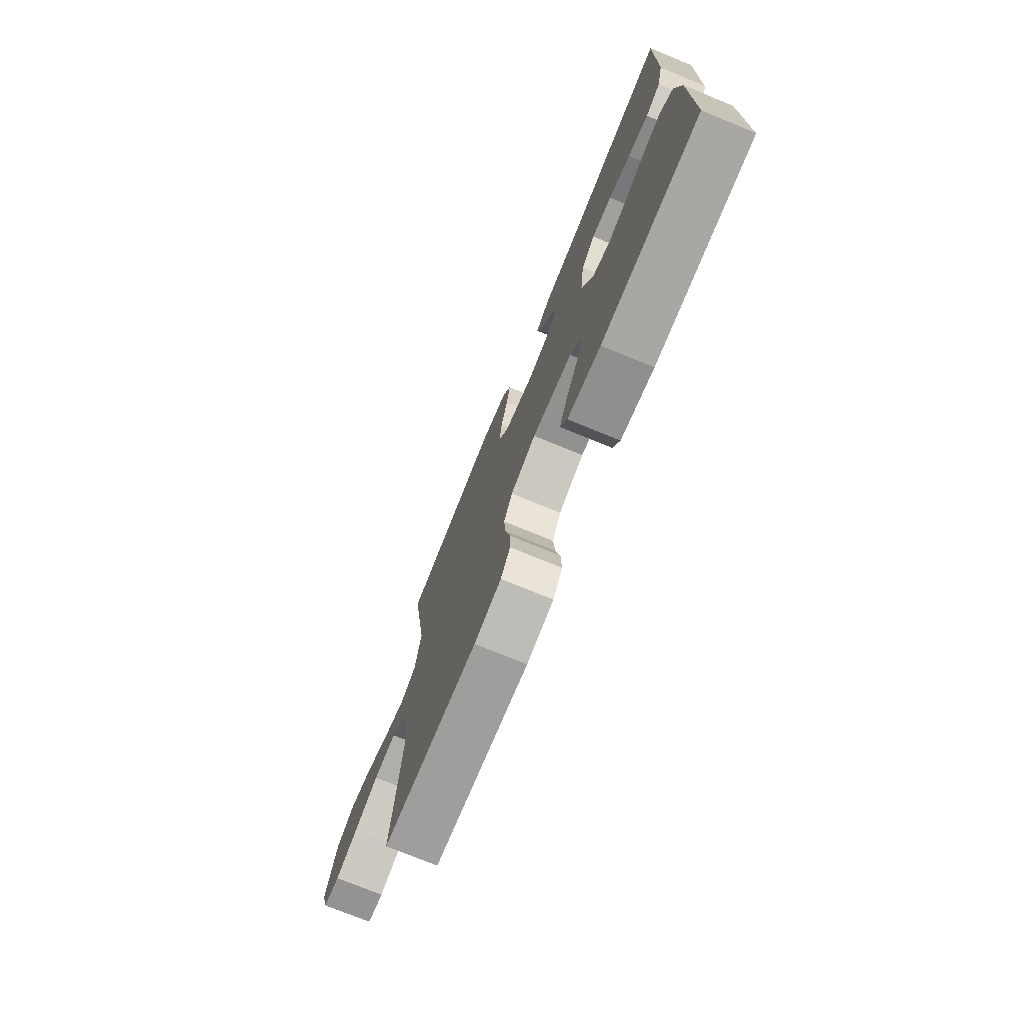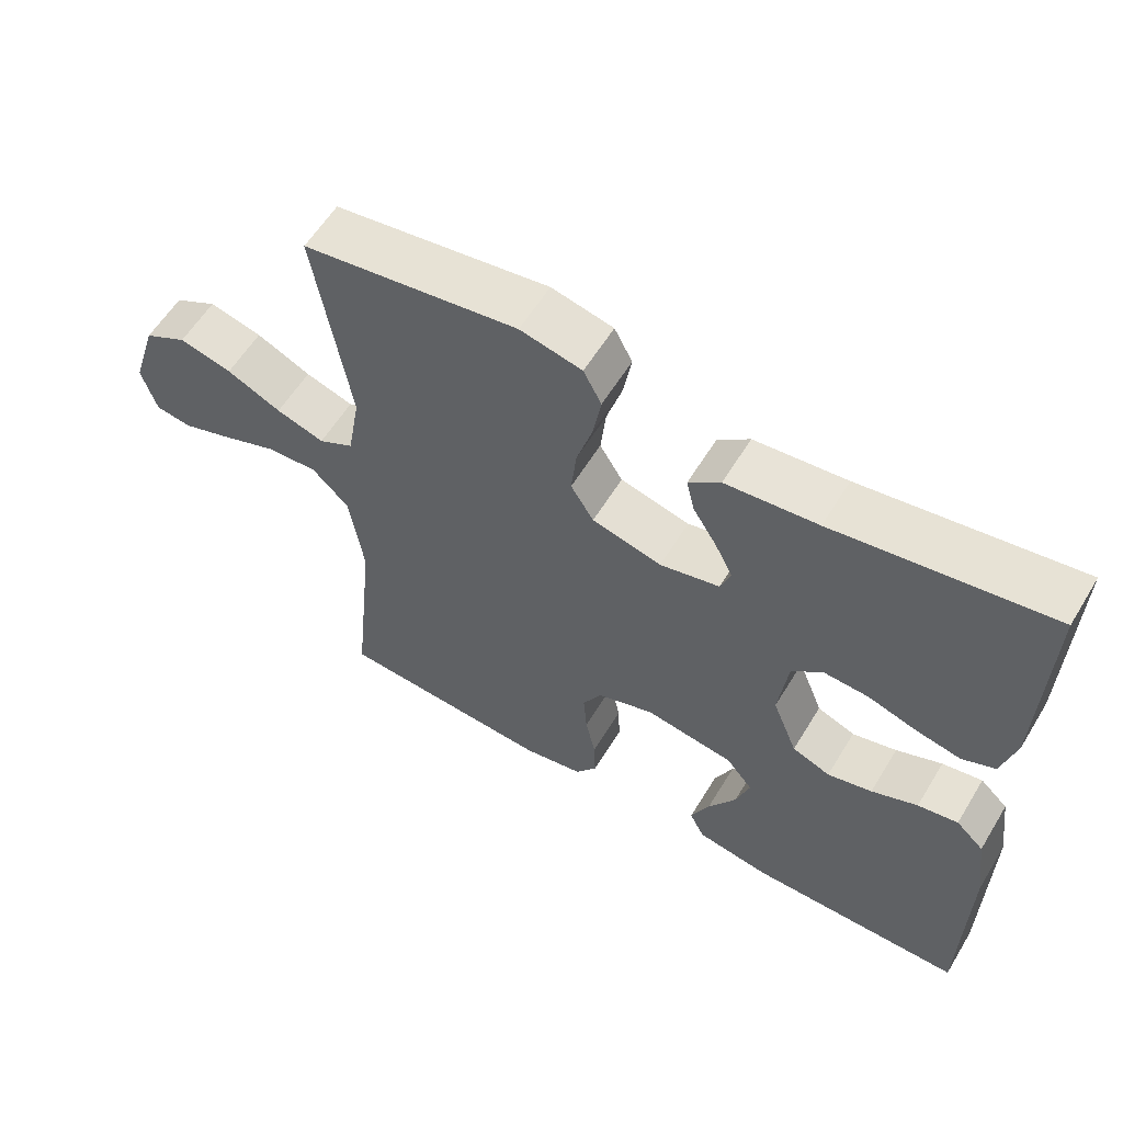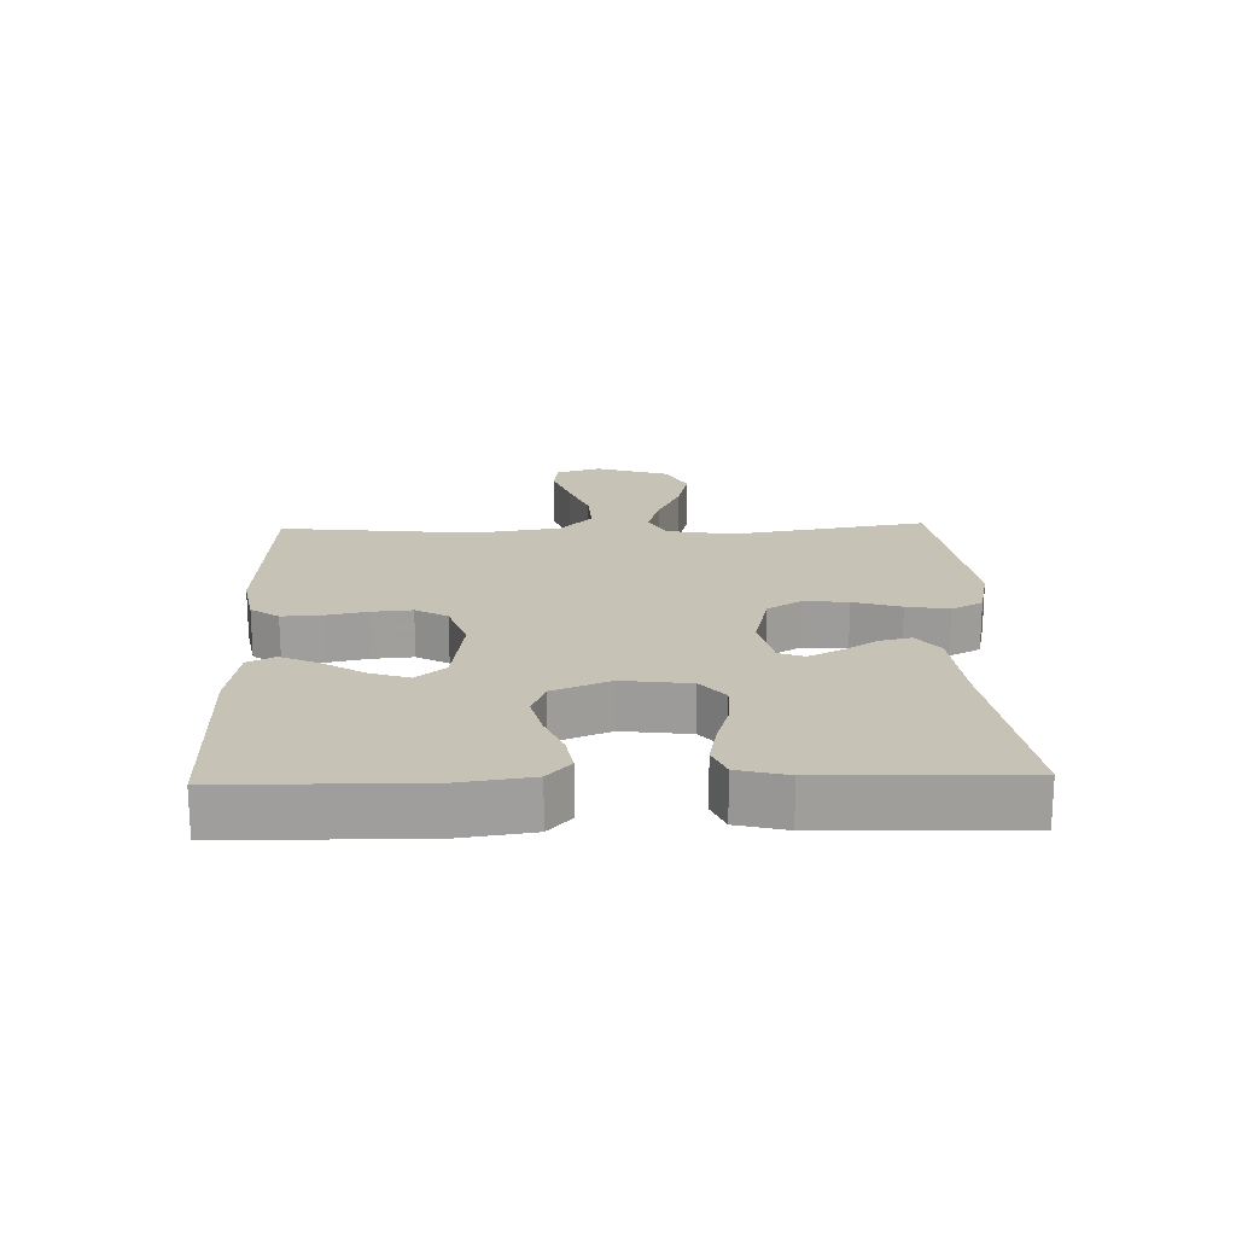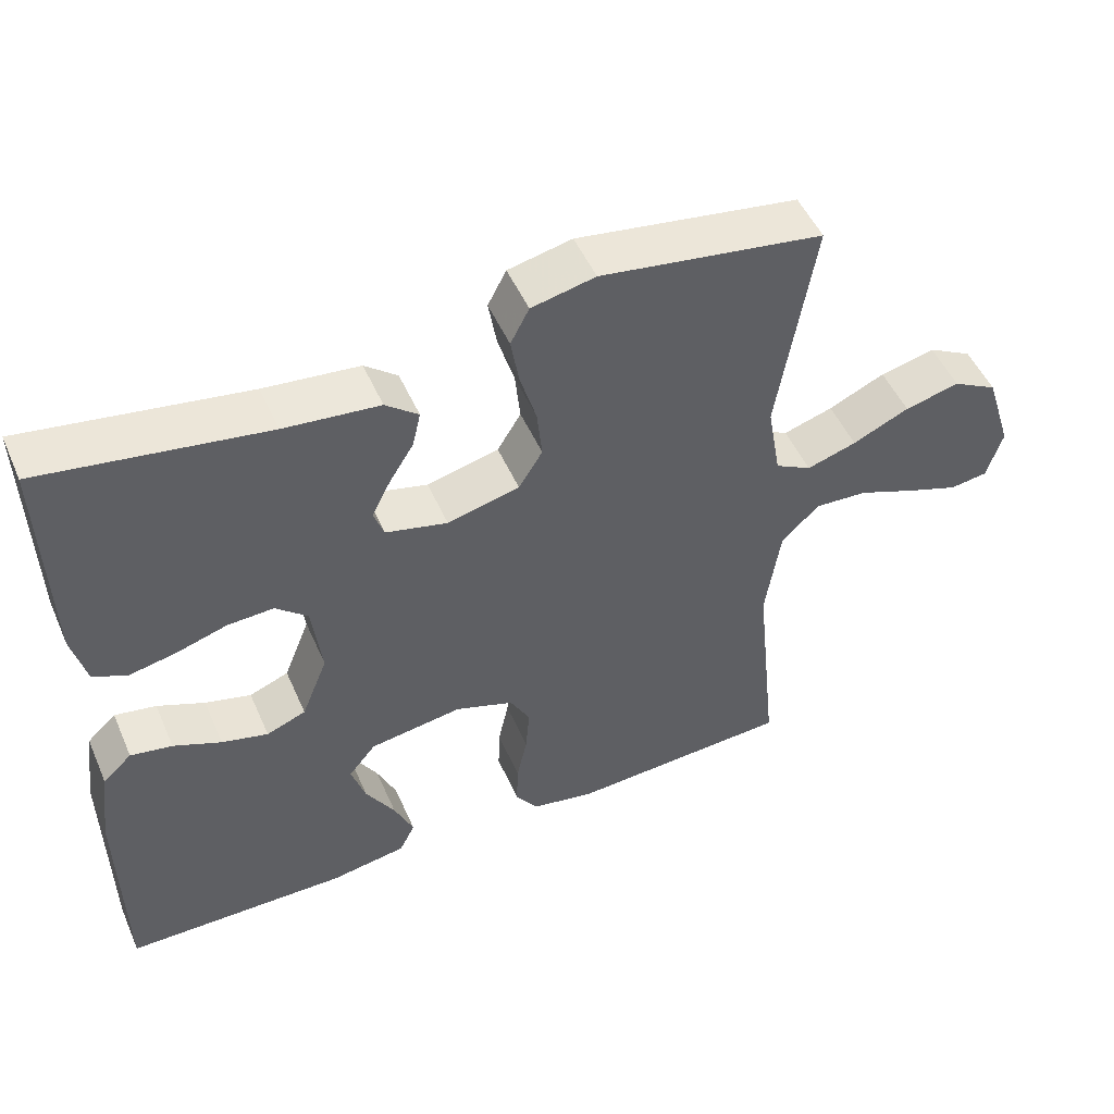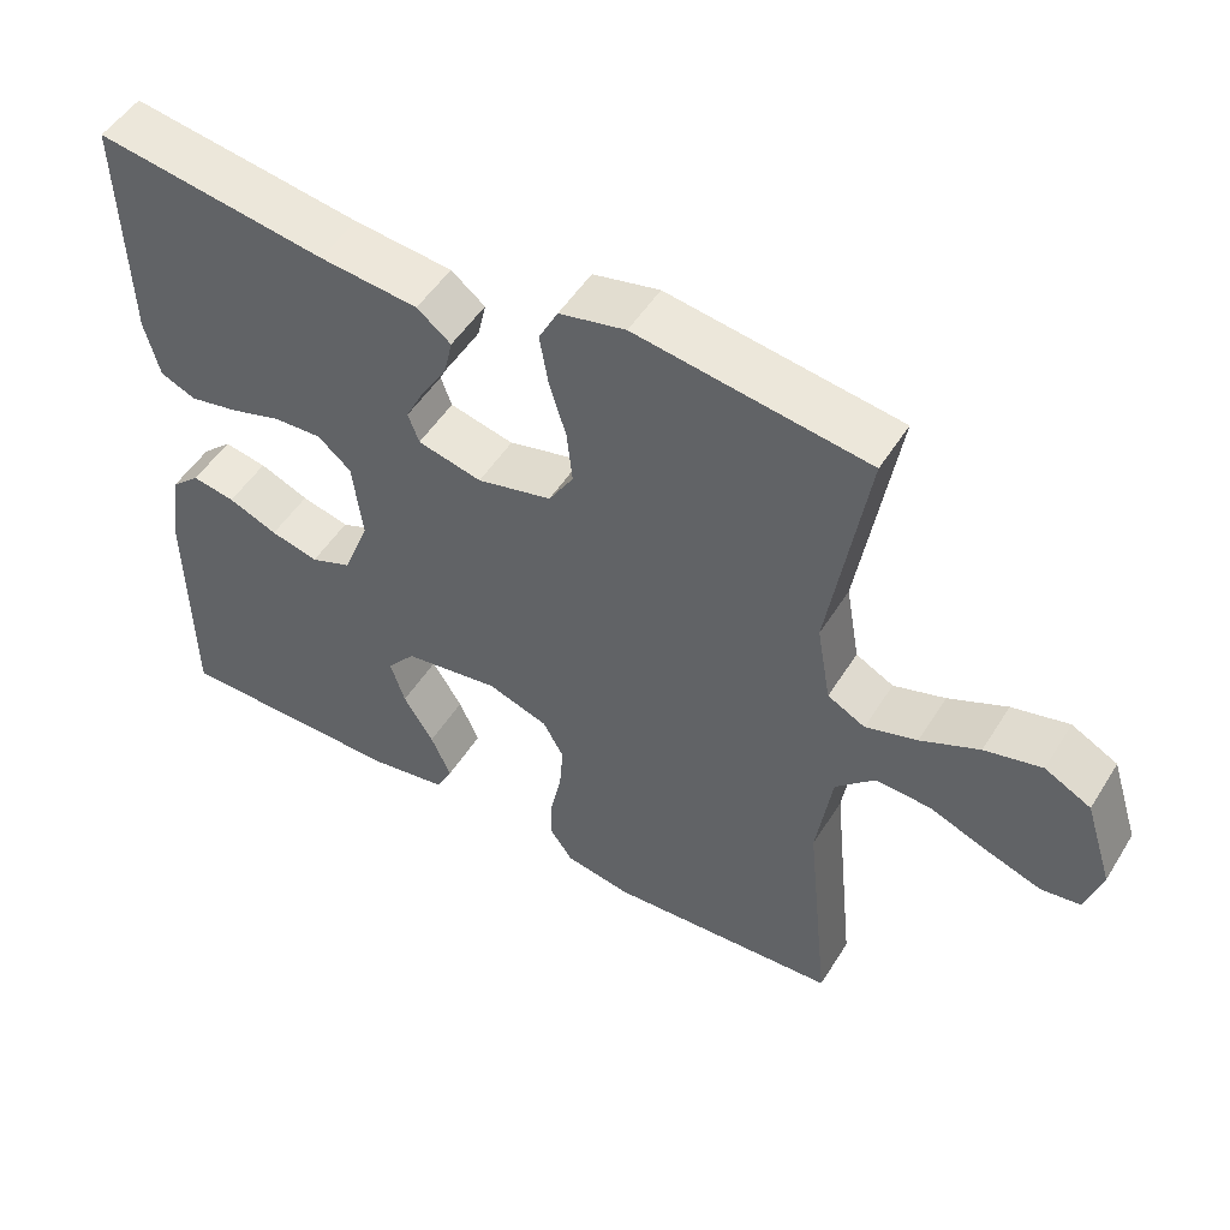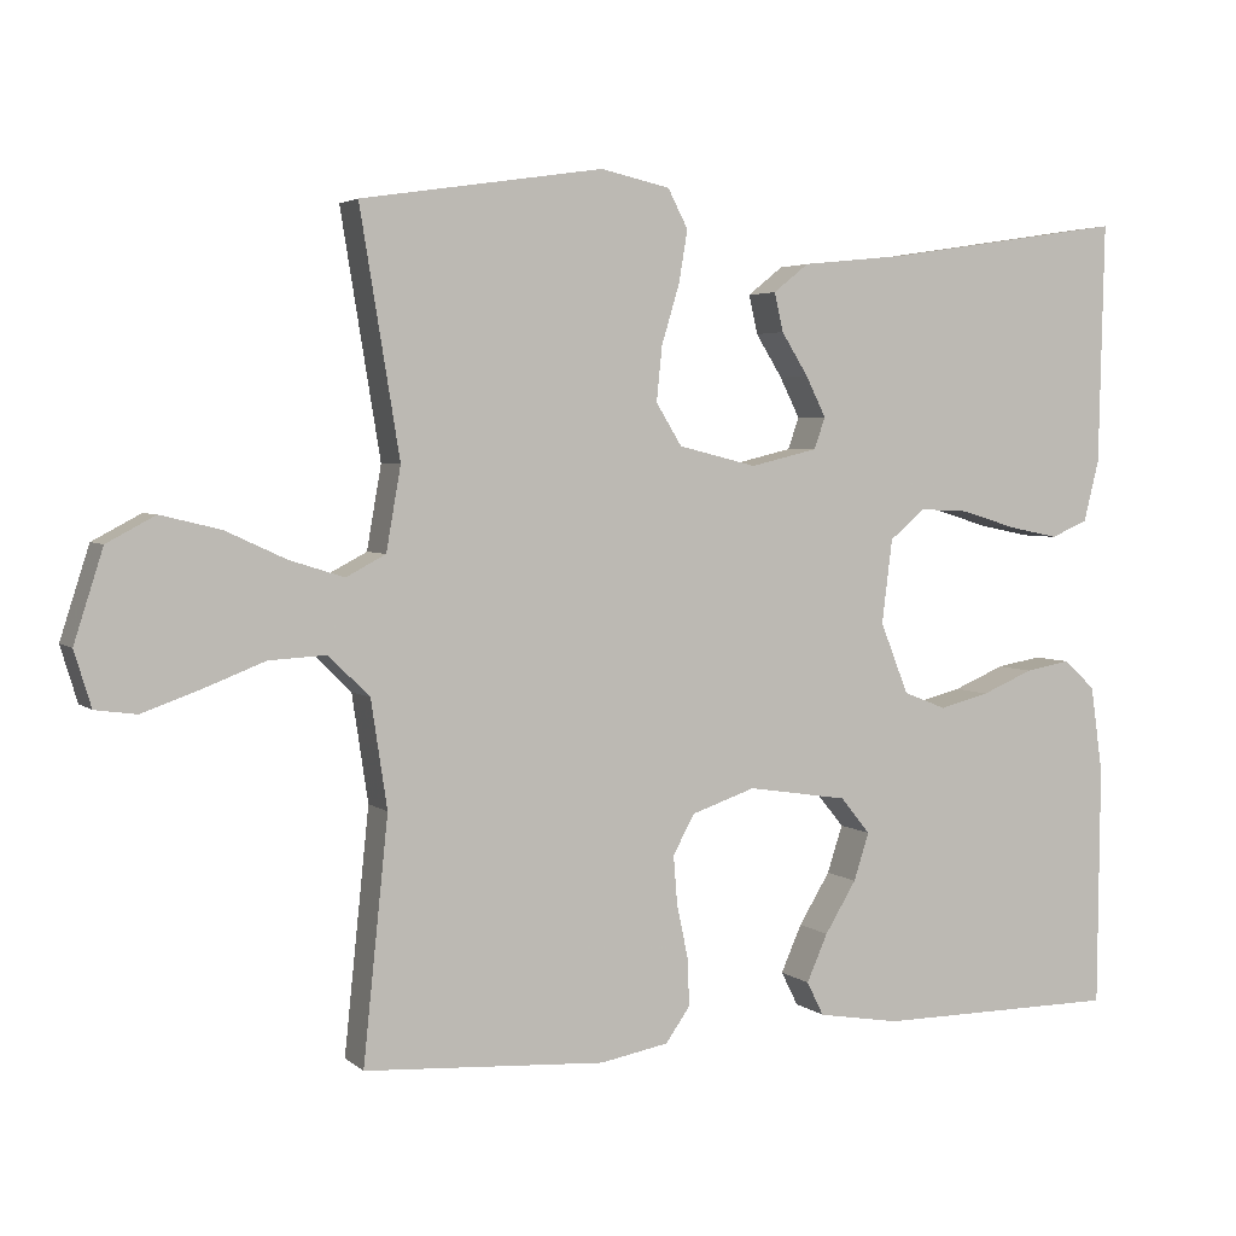
<metadata>
{"format":"obj","ext":"obj","renderer":"f3d","projection":"perspective","resolution":1024,"background":"white","views":[{"elev":-74.4,"azim":-112.3,"up":"+Z"},{"elev":58.9,"azim":-148.8,"up":"+Z"},{"elev":19.3,"azim":-91.7,"up":"+Y"},{"elev":50.1,"azim":-23.3,"up":"+Z"},{"elev":50.8,"azim":31.0,"up":"+Z"},{"elev":3.7,"azim":156.4,"up":"+Z"}]}
</metadata>
<code>
v -0.5 0.07 0.5
v -0.2 0.07 0.454
v -0.072 0.07 0.441
v -0.028 0.07 0.406
v -0.039 0.07 0.358
v -0.072 0.07 0.305
v -0.097 0.07 0.255
v -0.083 0.07 0.216
v 0 0.07 0.196
v 0.097 0.07 0.22
v 0.129 0.07 0.272
v 0.122 0.07 0.34
v 0.1 0.07 0.413
v 0.089 0.07 0.478
v 0.114 0.07 0.526
v 0.2 0.07 0.545
v 0.5 0.07 0.5
v 0.451 0.07 0.2
v 0.469 0.07 0.097
v 0.518 0.07 0.071
v 0.585 0.07 0.092
v 0.661 0.07 0.127
v 0.735 0.07 0.145
v 0.795 0.07 0.113
v 0.831 0.07 0
v 0.81 0.07 -0.069
v 0.759 0.07 -0.076
v 0.688 0.07 -0.051
v 0.611 0.07 -0.021
v 0.54 0.07 -0.017
v 0.489 0.07 -0.067
v 0.469 0.07 -0.2
v 0.5 0.07 -0.5
v 0.2 0.07 -0.518
v 0.115 0.07 -0.502
v 0.085 0.07 -0.459
v 0.087 0.07 -0.4
v 0.101 0.07 -0.335
v 0.106 0.07 -0.273
v 0.079 0.07 -0.224
v 0 0.07 -0.197
v -0.124 0.07 -0.216
v -0.161 0.07 -0.261
v -0.142 0.07 -0.32
v -0.103 0.07 -0.384
v -0.077 0.07 -0.443
v -0.098 0.07 -0.485
v -0.2 0.07 -0.502
v -0.5 0.07 -0.5
v -0.503 0.07 -0.2
v -0.488 0.07 -0.092
v -0.449 0.07 -0.056
v -0.393 0.07 -0.066
v -0.329 0.07 -0.093
v -0.267 0.07 -0.109
v -0.214 0.07 -0.088
v -0.179 0.07 0
v -0.192 0.07 0.104
v -0.235 0.07 0.141
v -0.297 0.07 0.138
v -0.365 0.07 0.117
v -0.428 0.07 0.104
v -0.474 0.07 0.124
v -0.493 0.07 0.2
v -0.5 0 0.5
v -0.2 0 0.454
v -0.072 0 0.441
v -0.028 0 0.406
v -0.039 0 0.358
v -0.072 0 0.305
v -0.097 0 0.255
v -0.083 0 0.216
v 0 0 0.196
v 0.097 0 0.22
v 0.129 0 0.272
v 0.122 0 0.34
v 0.1 0 0.413
v 0.089 0 0.478
v 0.114 0 0.526
v 0.2 0 0.545
v 0.5 0 0.5
v 0.451 0 0.2
v 0.469 0 0.097
v 0.518 0 0.071
v 0.585 0 0.092
v 0.661 0 0.127
v 0.735 0 0.145
v 0.795 0 0.113
v 0.831 0 0
v 0.81 0 -0.069
v 0.759 0 -0.076
v 0.688 0 -0.051
v 0.611 0 -0.021
v 0.54 0 -0.017
v 0.489 0 -0.067
v 0.469 0 -0.2
v 0.5 0 -0.5
v 0.2 0 -0.518
v 0.115 0 -0.502
v 0.085 0 -0.459
v 0.087 0 -0.4
v 0.101 0 -0.335
v 0.106 0 -0.273
v 0.079 0 -0.224
v 0 0 -0.197
v -0.124 0 -0.216
v -0.161 0 -0.261
v -0.142 0 -0.32
v -0.103 0 -0.384
v -0.077 0 -0.443
v -0.098 0 -0.485
v -0.2 0 -0.502
v -0.5 0 -0.5
v -0.503 0 -0.2
v -0.488 0 -0.092
v -0.449 0 -0.056
v -0.393 0 -0.066
v -0.329 0 -0.093
v -0.267 0 -0.109
v -0.214 0 -0.088
v -0.179 0 0
v -0.192 0 0.104
v -0.235 0 0.141
v -0.297 0 0.138
v -0.365 0 0.117
v -0.428 0 0.104
v -0.474 0 0.124
v -0.493 0 0.2
f 63 64 1 2
f 60 61 62 63
f 60 63 2 3
f 59 60 3 4
f 58 59 4
f 51 52 53 54
f 51 54 55
f 50 51 55
f 49 50 55
f 48 49 55 56
f 44 45 46 47
f 43 44 47 48
f 35 36 37 38
f 35 38 39
f 32 33 34 35
f 31 32 35 39
f 30 31 39 40
f 26 27 28 29
f 24 25 26 29
f 24 29 30
f 21 22 23 24
f 20 21 24 30
f 19 20 30 40
f 15 16 17 18
f 12 13 14 15
f 11 12 15 18
f 10 11 18 19
f 4 5 6
f 4 6 7
f 58 4 7
f 57 58 7 8
f 43 48 56 57
f 42 43 57 8
f 41 42 8 9
f 19 40 41
f 9 10 19 41
f 66 65 128 127
f 127 126 125 124
f 67 66 127 124
f 68 67 124 123
f 68 123 122
f 118 117 116 115
f 119 118 115
f 119 115 114
f 119 114 113
f 120 119 113 112
f 111 110 109 108
f 112 111 108 107
f 102 101 100 99
f 103 102 99
f 99 98 97 96
f 103 99 96 95
f 104 103 95 94
f 93 92 91 90
f 93 90 89 88
f 94 93 88
f 88 87 86 85
f 94 88 85 84
f 104 94 84 83
f 82 81 80 79
f 79 78 77 76
f 82 79 76 75
f 83 82 75 74
f 70 69 68
f 71 70 68
f 71 68 122
f 72 71 122 121
f 121 120 112 107
f 72 121 107 106
f 73 72 106 105
f 105 104 83
f 105 83 74 73
f 1 65 66 2
f 2 66 67 3
f 3 67 68 4
f 4 68 69 5
f 5 69 70 6
f 6 70 71 7
f 7 71 72 8
f 8 72 73 9
f 9 73 74 10
f 10 74 75 11
f 11 75 76 12
f 12 76 77 13
f 13 77 78 14
f 14 78 79 15
f 15 79 80 16
f 16 80 81 17
f 17 81 82 18
f 18 82 83 19
f 19 83 84 20
f 20 84 85 21
f 21 85 86 22
f 22 86 87 23
f 23 87 88 24
f 24 88 89 25
f 25 89 90 26
f 26 90 91 27
f 27 91 92 28
f 28 92 93 29
f 29 93 94 30
f 30 94 95 31
f 31 95 96 32
f 32 96 97 33
f 33 97 98 34
f 34 98 99 35
f 35 99 100 36
f 36 100 101 37
f 37 101 102 38
f 38 102 103 39
f 39 103 104 40
f 40 104 105 41
f 41 105 106 42
f 42 106 107 43
f 43 107 108 44
f 44 108 109 45
f 45 109 110 46
f 46 110 111 47
f 47 111 112 48
f 48 112 113 49
f 49 113 114 50
f 50 114 115 51
f 51 115 116 52
f 52 116 117 53
f 53 117 118 54
f 54 118 119 55
f 55 119 120 56
f 56 120 121 57
f 57 121 122 58
f 58 122 123 59
f 59 123 124 60
f 60 124 125 61
f 61 125 126 62
f 62 126 127 63
f 63 127 128 64
f 64 128 65 1

</code>
